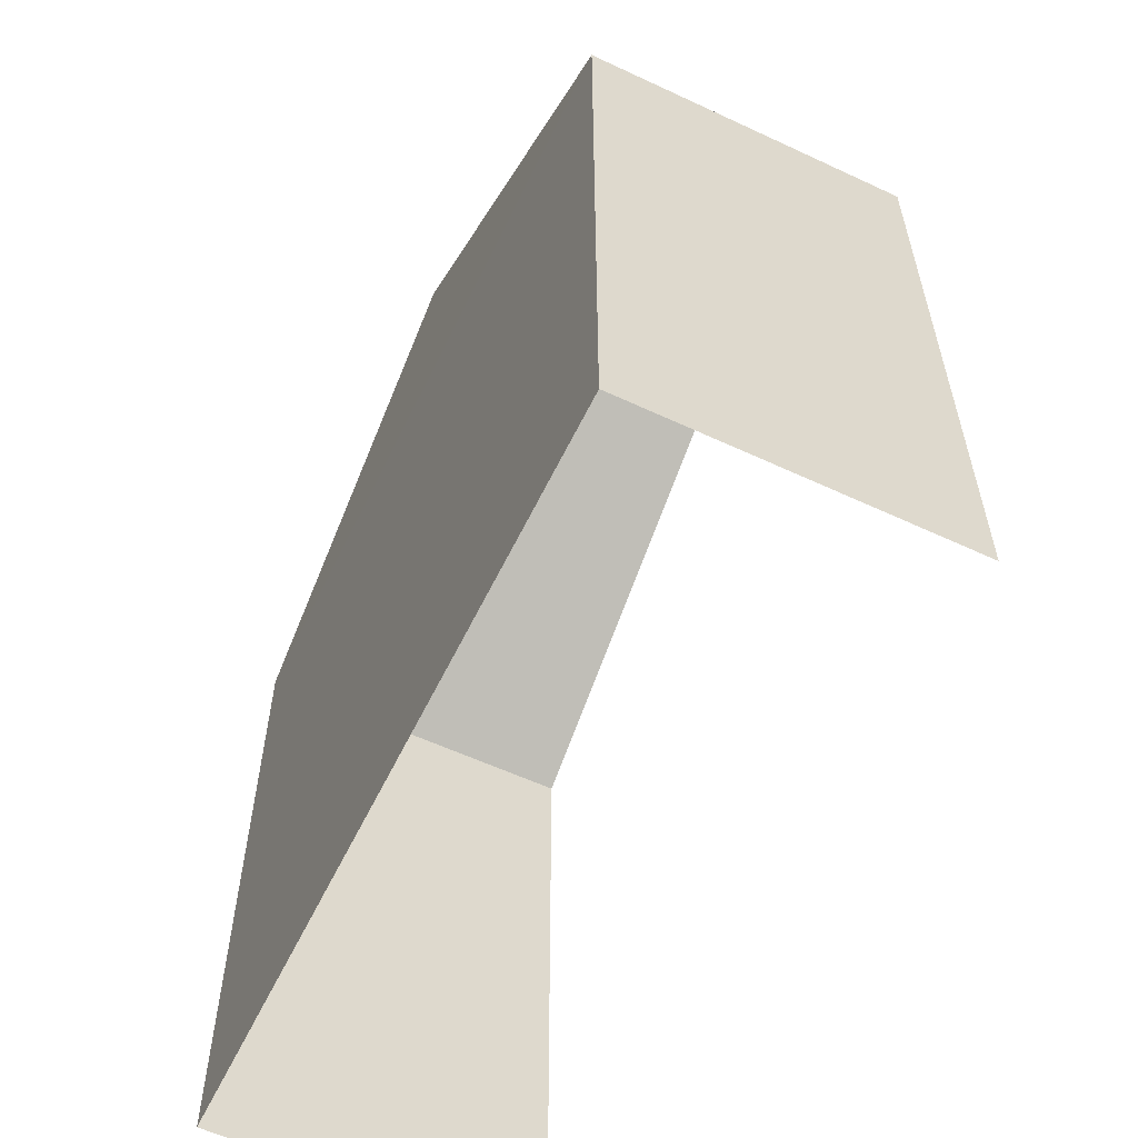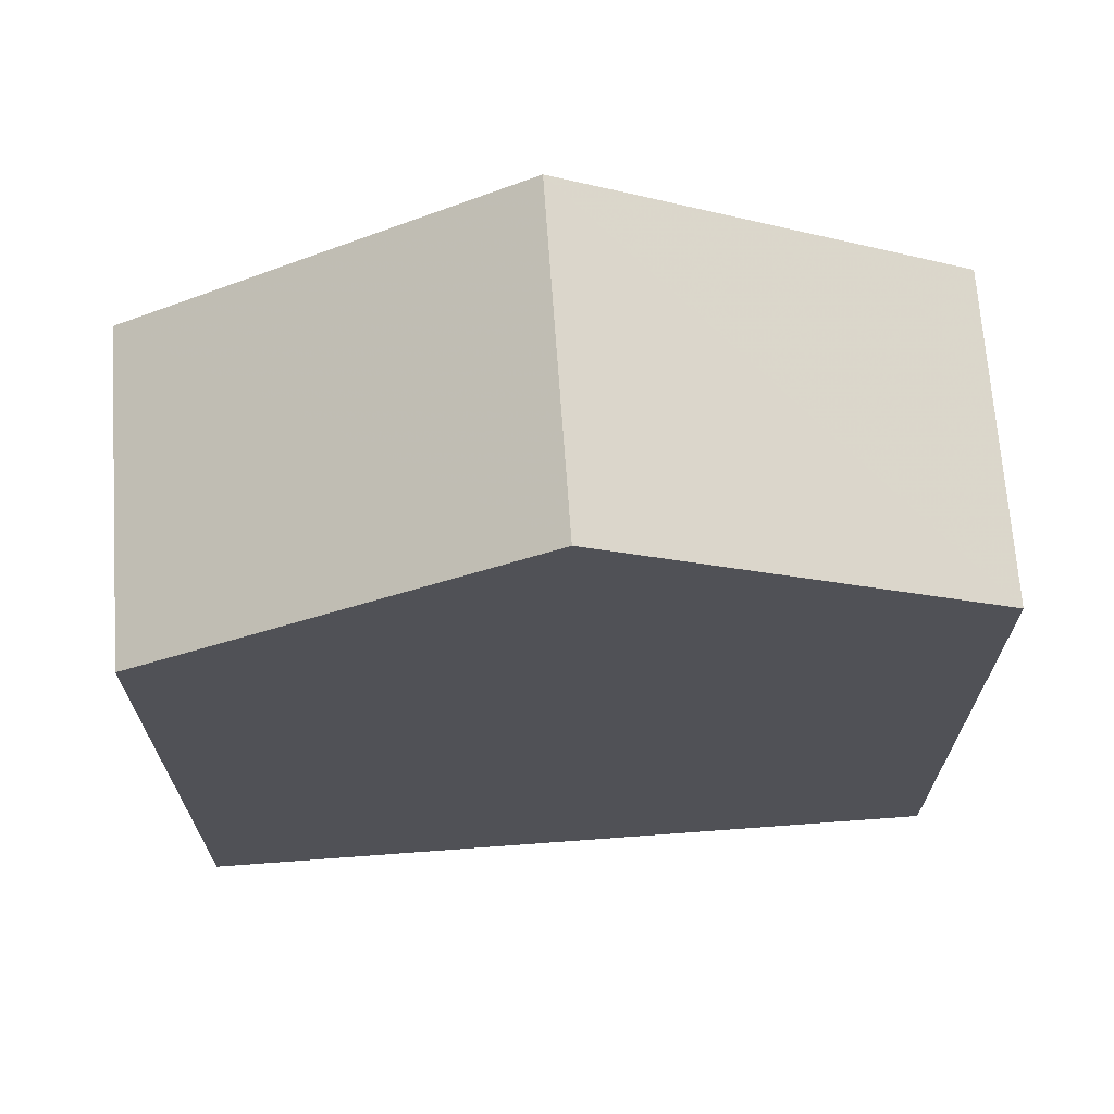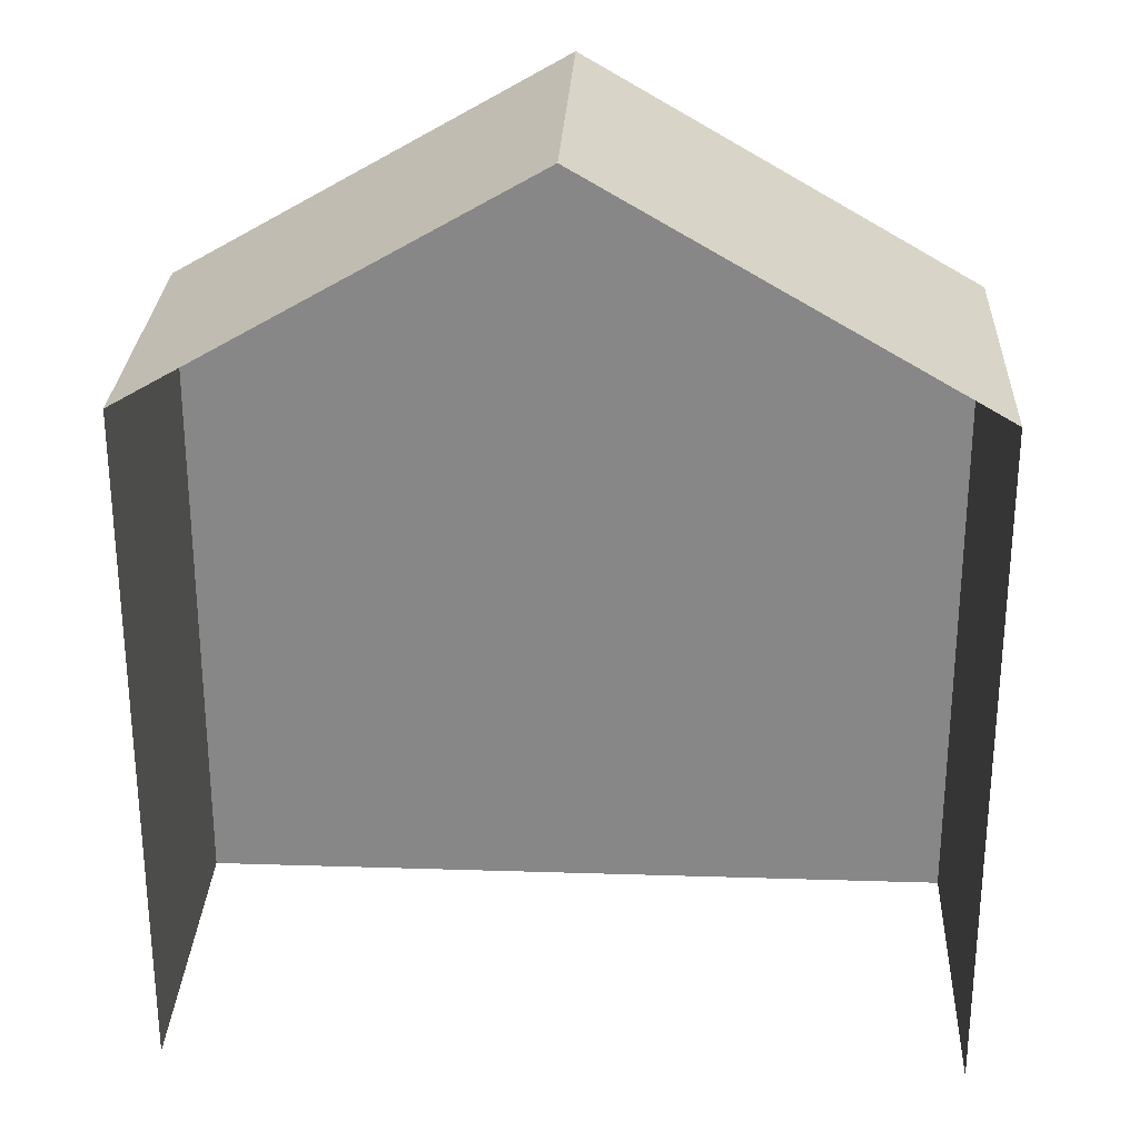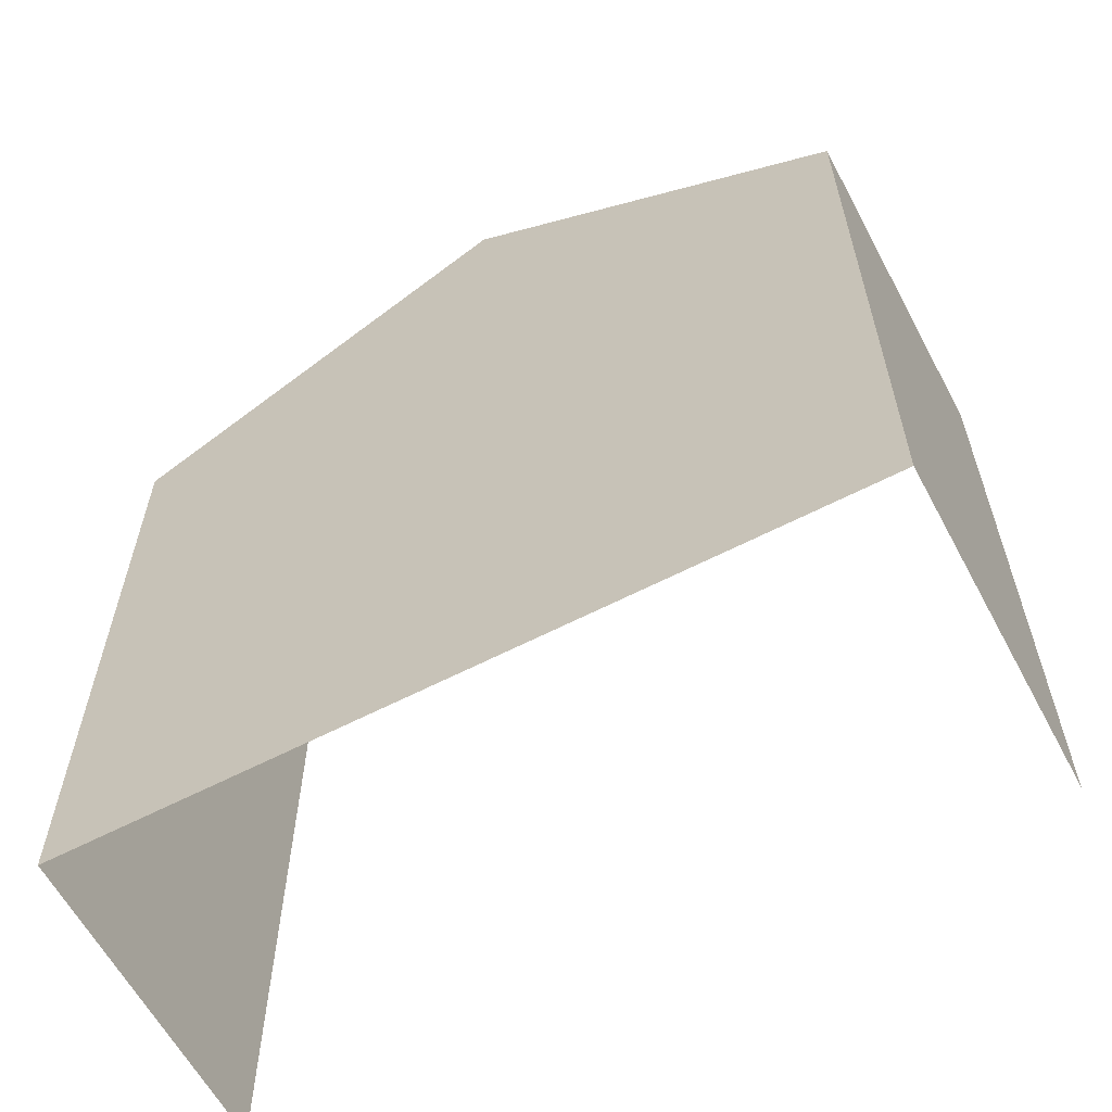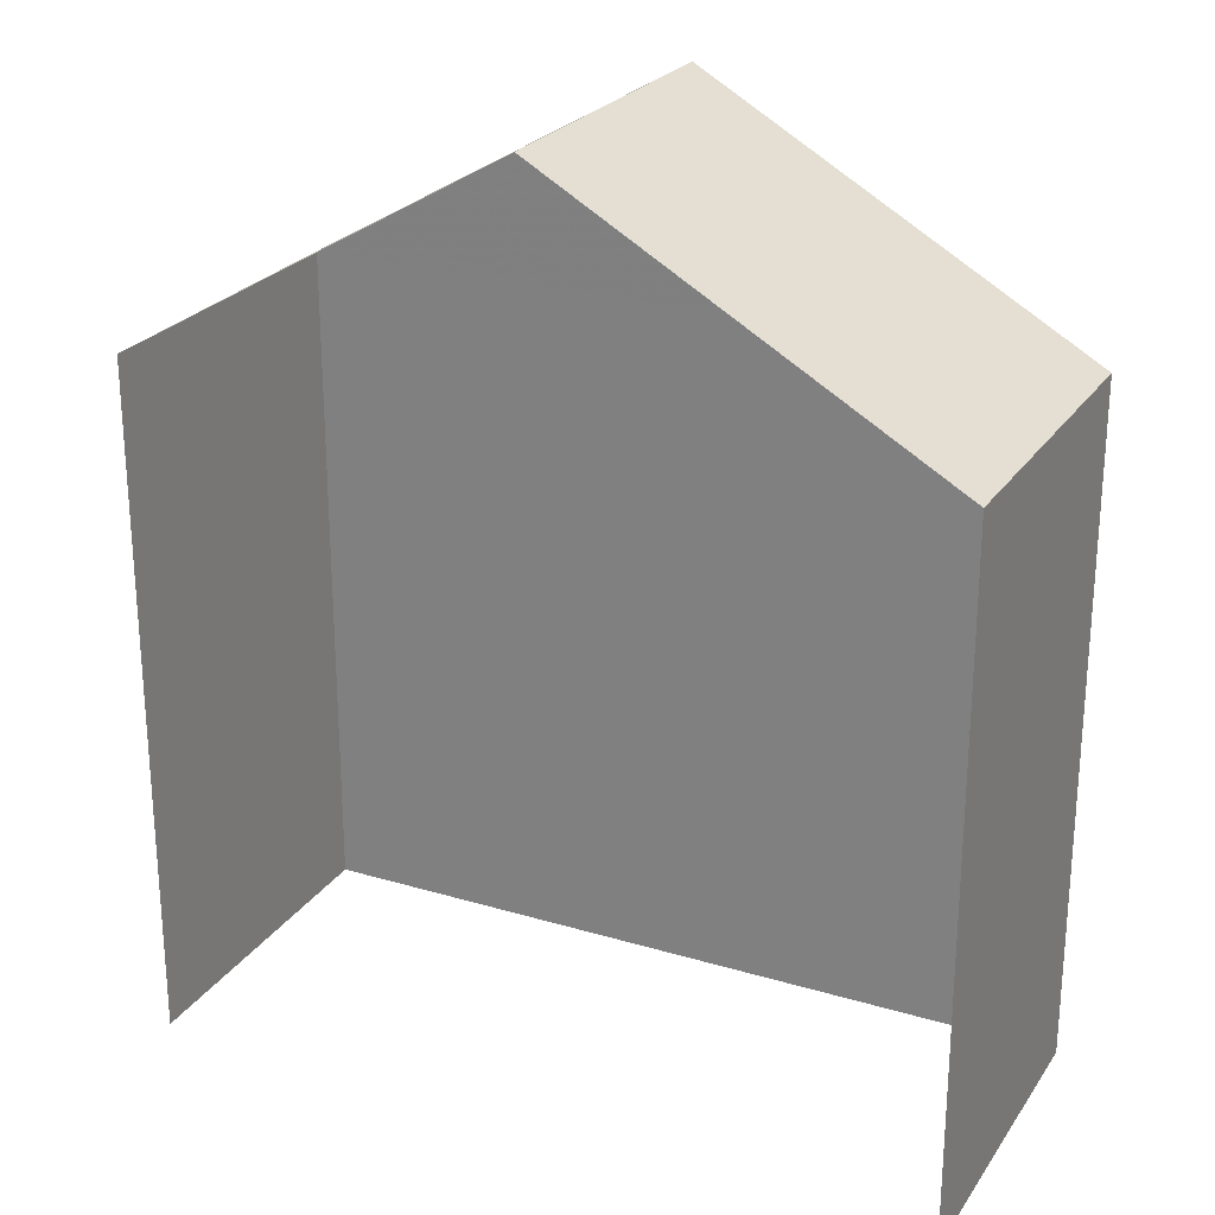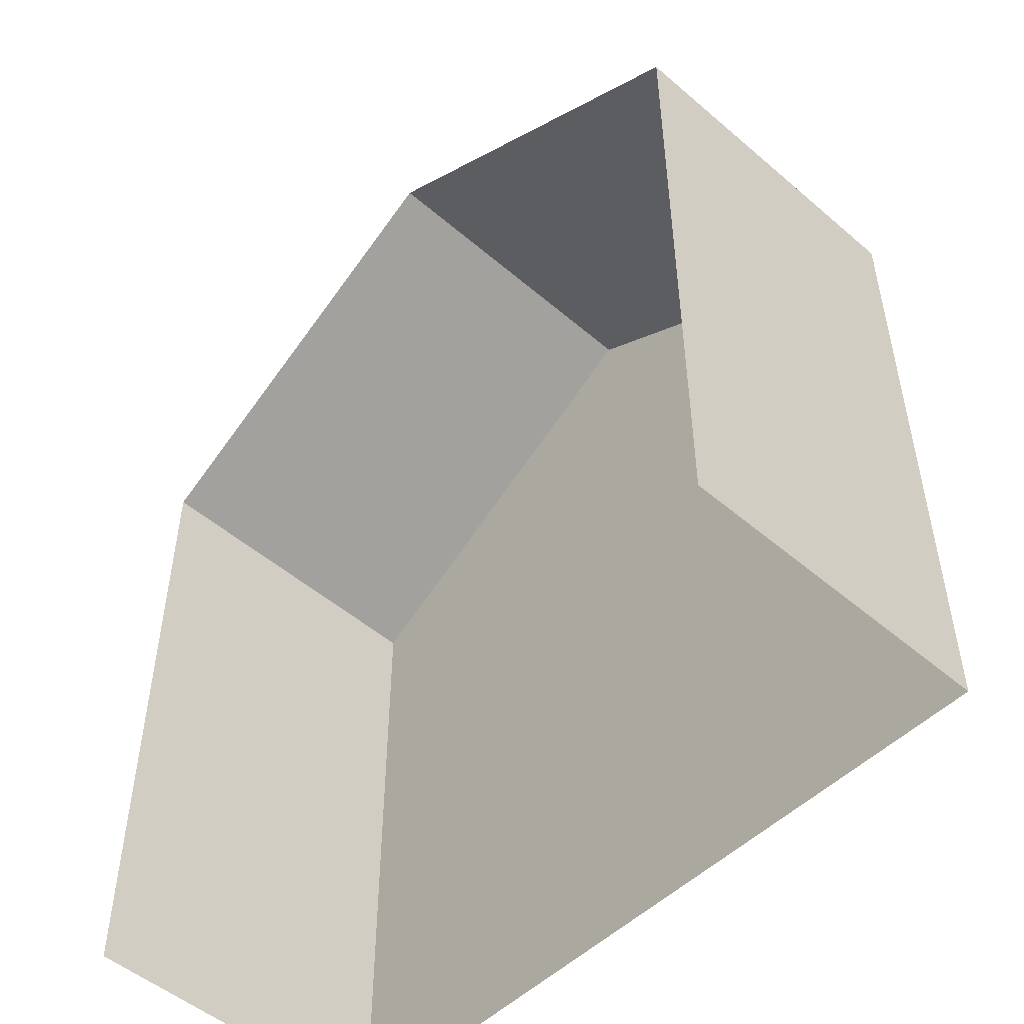
<metadata>
{"format":"obj","ext":"obj","renderer":"f3d","projection":"perspective","resolution":1024,"background":"white","views":[{"elev":-58.7,"azim":-117.2,"up":"+Z"},{"elev":69.0,"azim":174.3,"up":"+Z"},{"elev":27.1,"azim":1.3,"up":"+Z"},{"elev":-60.9,"azim":-153.5,"up":"+Z"},{"elev":24.7,"azim":24.6,"up":"+Z"},{"elev":-50.7,"azim":45.3,"up":"+Z"}]}
</metadata>
<code>
v -3.72e+05 -1.053e+05 25.13
v -3.72e+05 -1.053e+05 25.13
v -3.72e+05 -1.053e+05 25.13
v -3.72e+05 -1.053e+05 25.13
v -3.72e+05 -1.053e+05 34.94
v -3.72e+05 -1.053e+05 34.94
v -3.72e+05 -1.053e+05 38.17
v -3.72e+05 -1.053e+05 38.17
v -3.72e+05 -1.053e+05 34.94
v -3.72e+05 -1.053e+05 34.94
f 1 2 3
f 1 4 2
f 3 2 10
f 10 5 8
f 10 2 5
f 5 6 7
f 8 5 7
f 9 10 8
f 7 9 8
f 6 2 4
f 6 5 2
f 4 1 6
f 6 9 7
f 6 1 9
f 10 1 3
f 10 9 1

</code>
